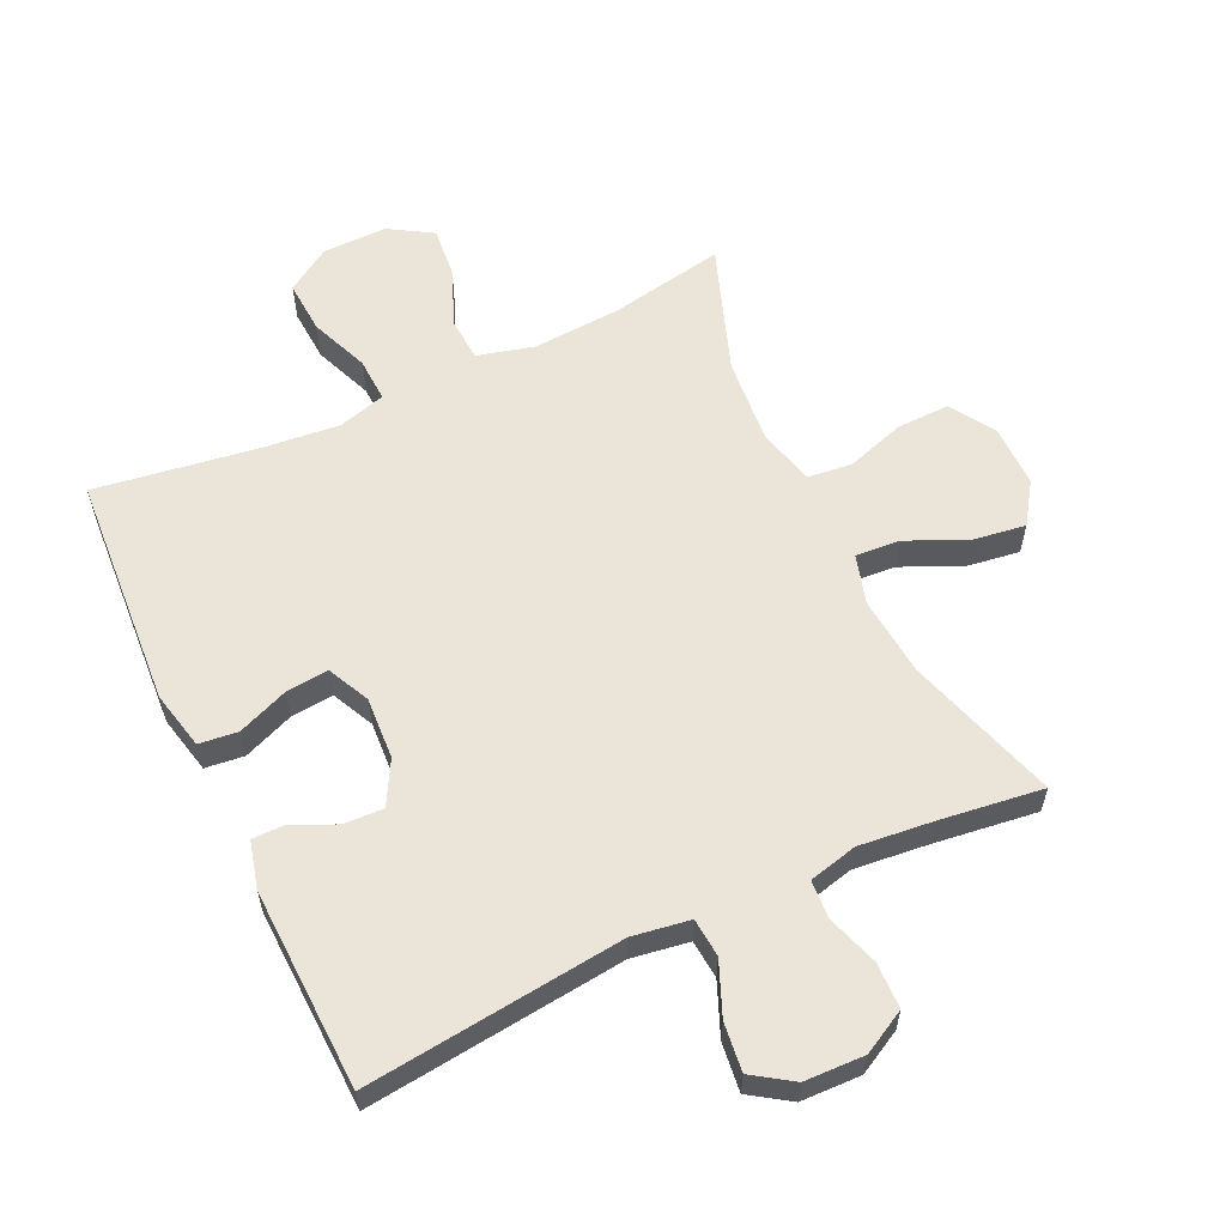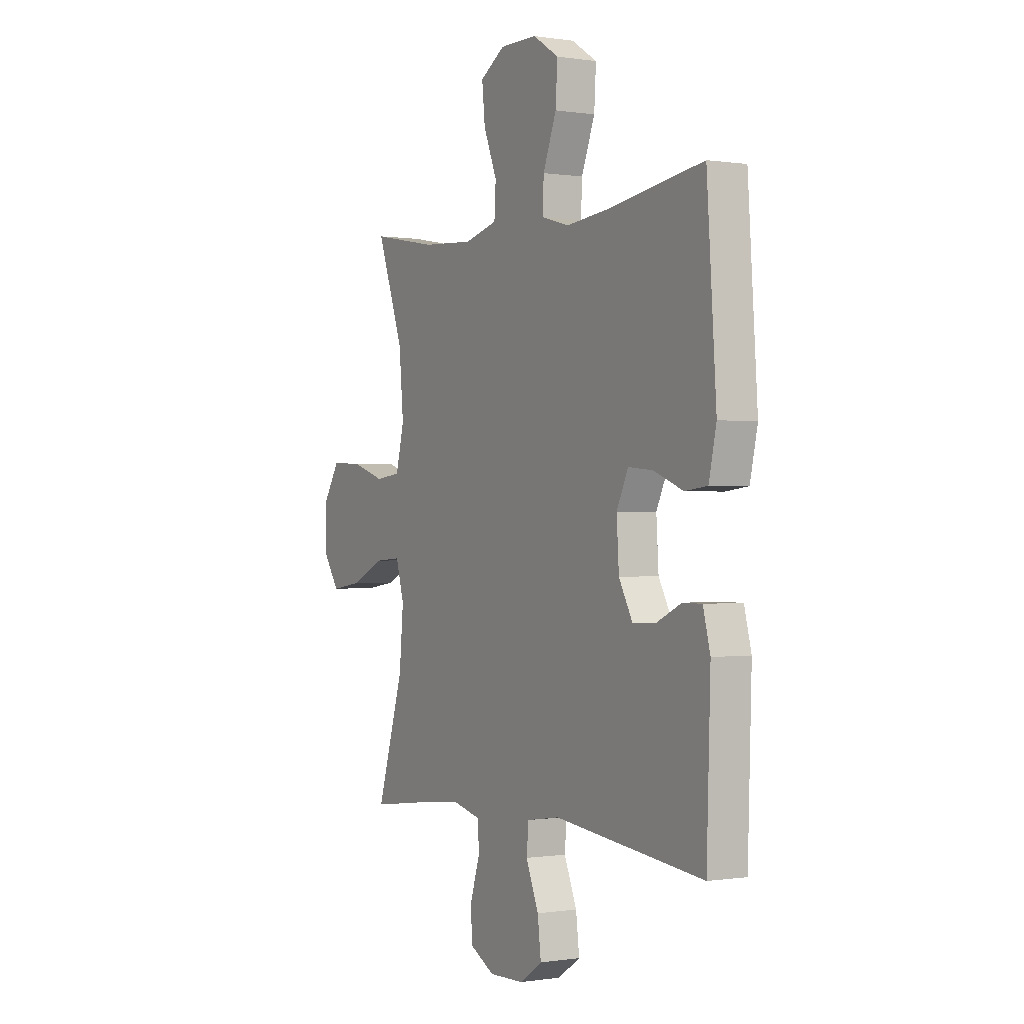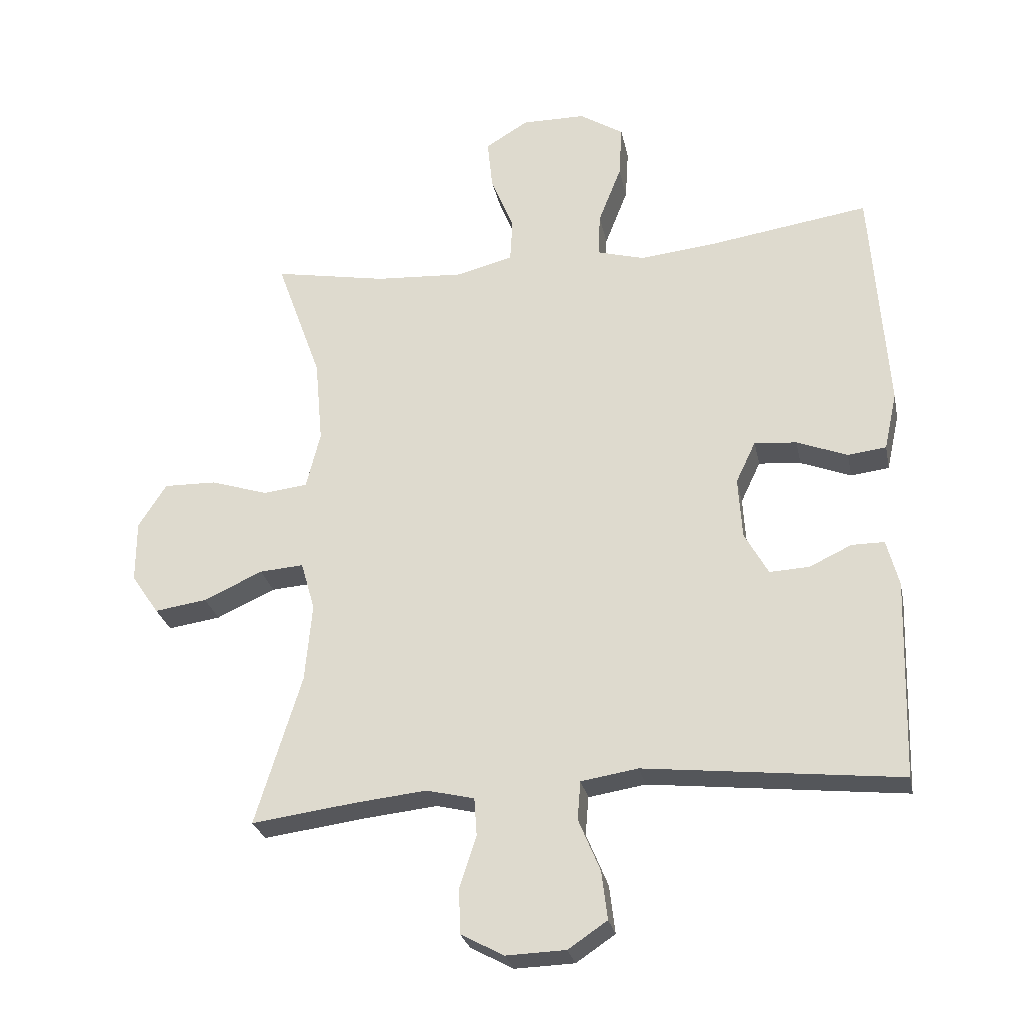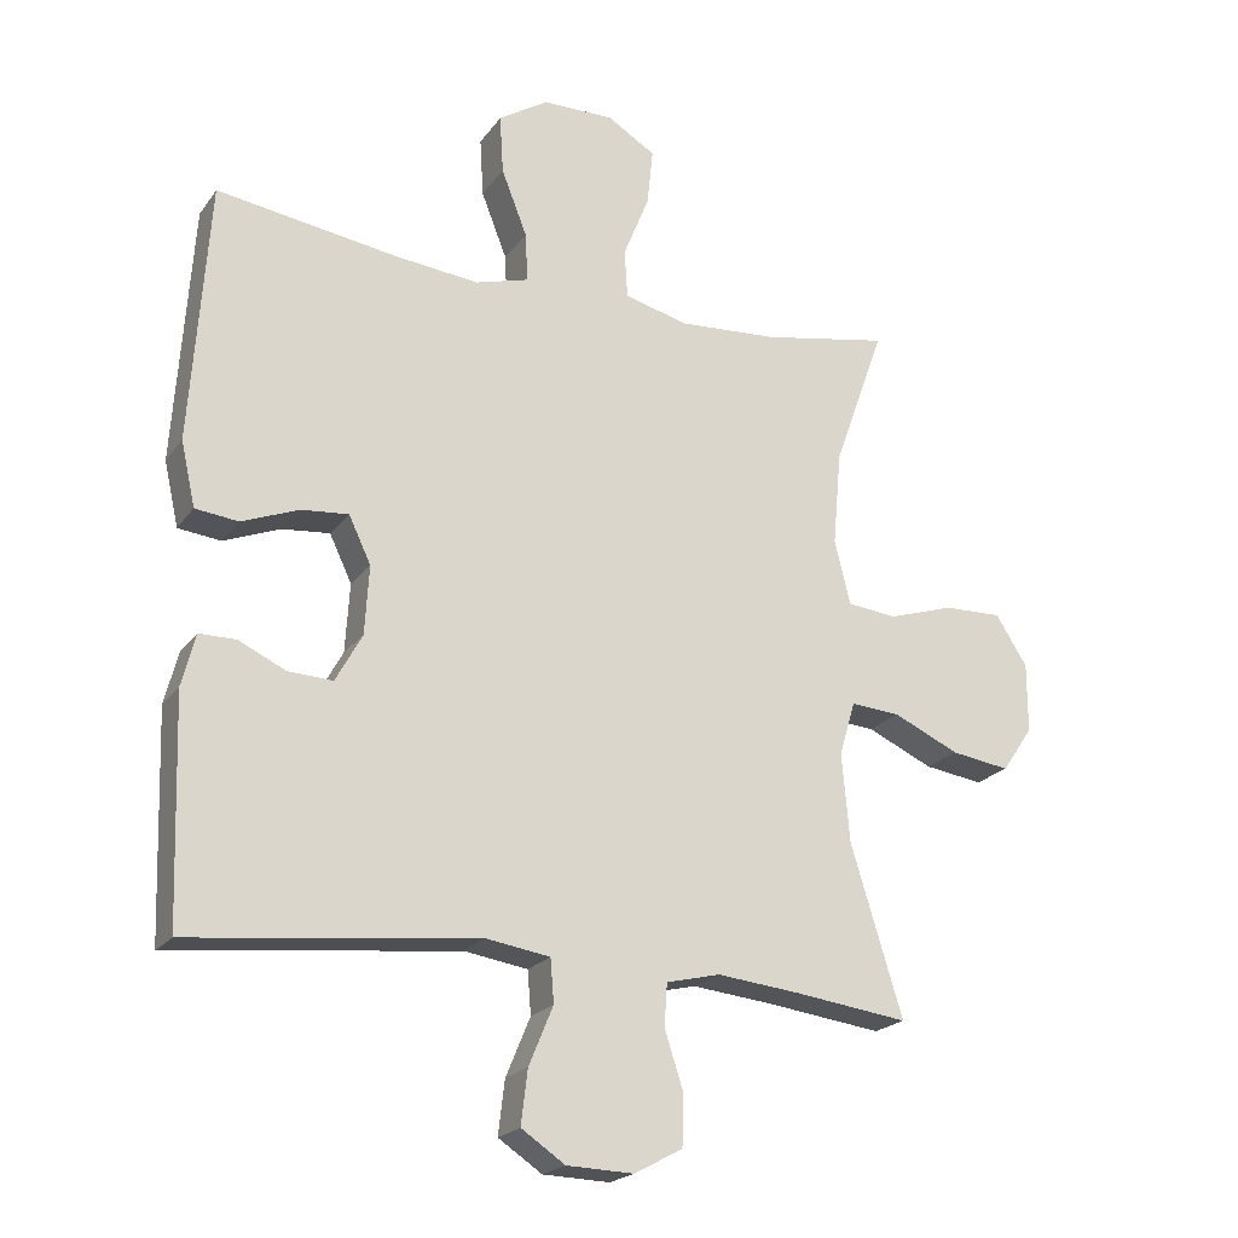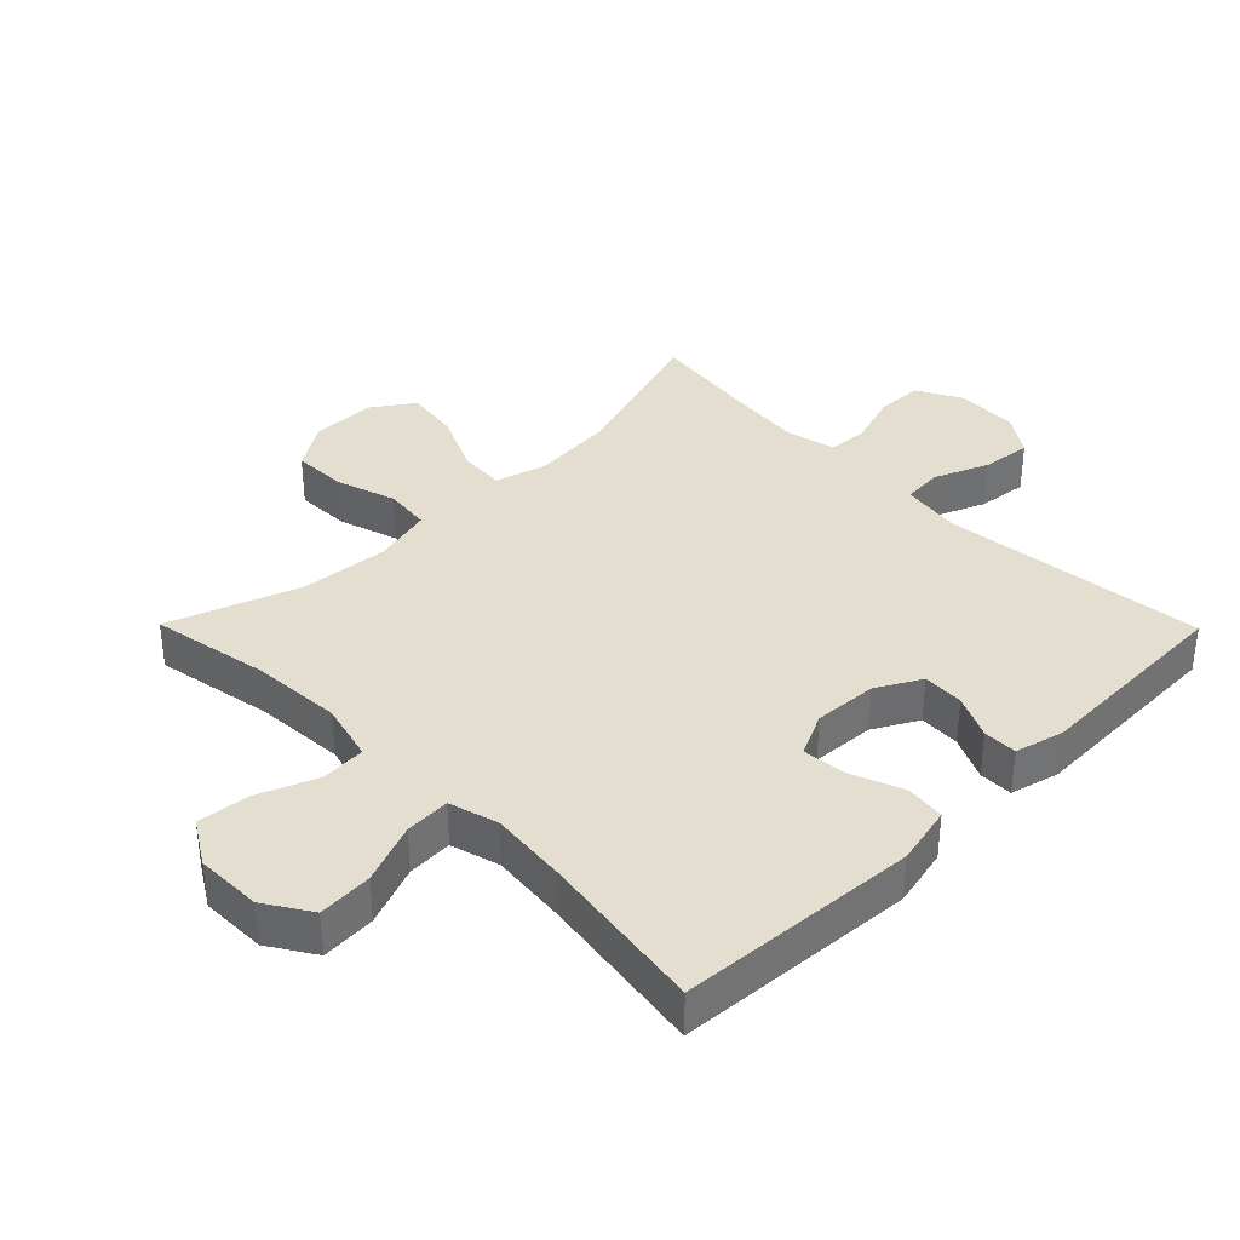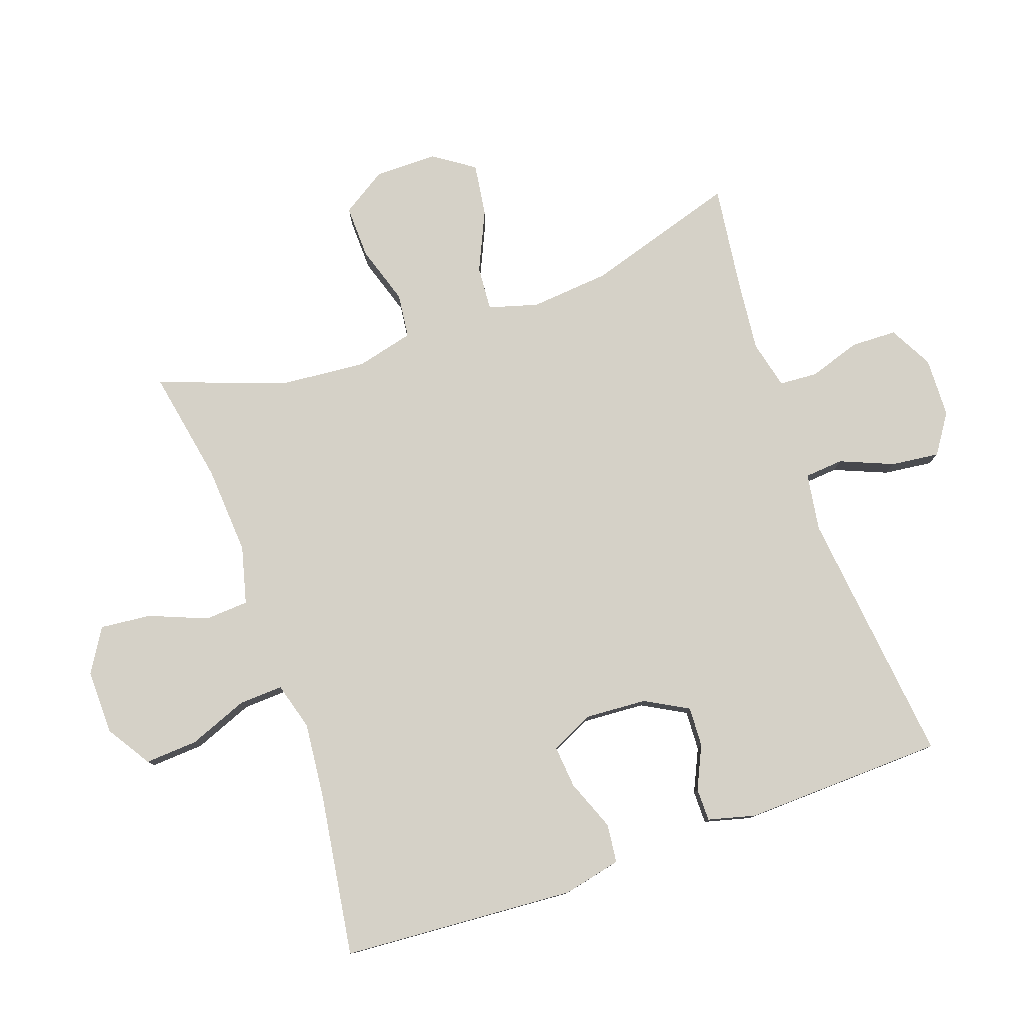
<metadata>
{"format":"obj","ext":"obj","renderer":"f3d","projection":"perspective","resolution":1024,"background":"white","views":[{"elev":59.0,"azim":154.7,"up":"+Y"},{"elev":-0.2,"azim":60.0,"up":"+Z"},{"elev":-27.1,"azim":11.5,"up":"+Z"},{"elev":-21.0,"azim":154.2,"up":"+Z"},{"elev":36.5,"azim":45.4,"up":"+Y"},{"elev":79.2,"azim":70.6,"up":"+Y"}]}
</metadata>
<code>
v 0.5 0.07 0.5
v 0.525 0.07 0.138
v 0.505 0.07 0.048
v 0.445 0.07 0.041
v 0.366 0.07 0.072
v 0.3 0.07 0.078
v 0.269 0.07 0.013
v 0.275 0.07 -0.083
v 0.312 0.07 -0.15
v 0.374 0.07 -0.147
v 0.44 0.07 -0.116
v 0.491 0.07 -0.116
v 0.51 0.07 -0.189
v 0.5 0.07 -0.5
v 0.101 0.07 -0.456
v 0.012 0.07 -0.47
v 0.007 0.07 -0.53
v 0.041 0.07 -0.612
v 0.05 0.07 -0.687
v -0.011 0.07 -0.728
v -0.104 0.07 -0.731
v -0.171 0.07 -0.695
v -0.173 0.07 -0.624
v -0.147 0.07 -0.544
v -0.151 0.07 -0.485
v -0.226 0.07 -0.467
v -0.34 0.07 -0.479
v -0.5 0.07 -0.5
v -0.428 0.07 -0.265
v -0.417 0.07 -0.142
v -0.439 0.07 -0.066
v -0.508 0.07 -0.071
v -0.6 0.07 -0.113
v -0.682 0.07 -0.125
v -0.725 0.07 -0.062
v -0.725 0.07 0.035
v -0.681 0.07 0.104
v -0.599 0.07 0.102
v -0.508 0.07 0.073
v -0.439 0.07 0.081
v -0.417 0.07 0.17
v -0.429 0.07 0.303
v -0.5 0.07 0.5
v -0.323 0.07 0.467
v -0.185 0.07 0.458
v -0.096 0.07 0.481
v -0.092 0.07 0.549
v -0.128 0.07 0.638
v -0.136 0.07 0.717
v -0.069 0.07 0.758
v 0.031 0.07 0.757
v 0.1 0.07 0.713
v 0.095 0.07 0.631
v 0.059 0.07 0.539
v 0.056 0.07 0.471
v 0.13 0.07 0.45
v 0.247 0.07 0.462
v 0.5 0 0.5
v 0.525 0 0.138
v 0.505 0 0.048
v 0.445 0 0.041
v 0.366 0 0.072
v 0.3 0 0.078
v 0.269 0 0.013
v 0.275 0 -0.083
v 0.312 0 -0.15
v 0.374 0 -0.147
v 0.44 0 -0.116
v 0.491 0 -0.116
v 0.51 0 -0.189
v 0.5 0 -0.5
v 0.101 0 -0.456
v 0.012 0 -0.47
v 0.007 0 -0.53
v 0.041 0 -0.612
v 0.05 0 -0.687
v -0.011 0 -0.728
v -0.104 0 -0.731
v -0.171 0 -0.695
v -0.173 0 -0.624
v -0.147 0 -0.544
v -0.151 0 -0.485
v -0.226 0 -0.467
v -0.34 0 -0.479
v -0.5 0 -0.5
v -0.428 0 -0.265
v -0.417 0 -0.142
v -0.439 0 -0.066
v -0.508 0 -0.071
v -0.6 0 -0.113
v -0.682 0 -0.125
v -0.725 0 -0.062
v -0.725 0 0.035
v -0.681 0 0.104
v -0.599 0 0.102
v -0.508 0 0.073
v -0.439 0 0.081
v -0.417 0 0.17
v -0.429 0 0.303
v -0.5 0 0.5
v -0.323 0 0.467
v -0.185 0 0.458
v -0.096 0 0.481
v -0.092 0 0.549
v -0.128 0 0.638
v -0.136 0 0.717
v -0.069 0 0.758
v 0.031 0 0.757
v 0.1 0 0.713
v 0.095 0 0.631
v 0.059 0 0.539
v 0.056 0 0.471
v 0.13 0 0.45
v 0.247 0 0.462
f 52 53 54
f 51 52 54
f 50 51 54
f 49 50 54
f 48 49 54
f 47 48 54
f 46 47 54 55
f 45 46 55 56
f 42 43 44
f 41 42 44 45
f 40 41 45 56
f 37 38 39
f 36 37 39
f 35 36 39
f 34 35 39
f 33 34 39
f 32 33 39
f 31 32 39 40
f 40 56 57
f 31 40 57
f 30 31 57
f 27 28 29
f 30 57 1
f 29 30 1
f 27 29 1
f 26 27 1
f 22 23 24
f 21 22 24
f 20 21 24
f 19 20 24
f 18 19 24
f 17 18 24
f 16 17 24 25
f 13 14 15
f 12 13 15
f 11 12 15
f 10 11 15
f 16 25 26
f 15 16 26
f 10 15 26
f 9 10 26
f 3 4 5
f 2 3 5
f 1 2 5
f 1 5 6
f 26 1 6 7
f 8 9 26
f 7 8 26
f 111 110 109
f 111 109 108
f 111 108 107
f 111 107 106
f 111 106 105
f 111 105 104
f 112 111 104 103
f 113 112 103 102
f 101 100 99
f 102 101 99 98
f 113 102 98 97
f 96 95 94
f 96 94 93
f 96 93 92
f 96 92 91
f 96 91 90
f 96 90 89
f 97 96 89 88
f 114 113 97
f 114 97 88
f 114 88 87
f 86 85 84
f 58 114 87
f 58 87 86
f 58 86 84
f 58 84 83
f 81 80 79
f 81 79 78
f 81 78 77
f 81 77 76
f 81 76 75
f 81 75 74
f 82 81 74 73
f 72 71 70
f 72 70 69
f 72 69 68
f 72 68 67
f 83 82 73
f 83 73 72
f 83 72 67
f 83 67 66
f 62 61 60
f 62 60 59
f 62 59 58
f 63 62 58
f 64 63 58 83
f 83 66 65
f 83 65 64
f 1 58 59 2
f 2 59 60 3
f 3 60 61 4
f 4 61 62 5
f 5 62 63 6
f 6 63 64 7
f 7 64 65 8
f 8 65 66 9
f 9 66 67 10
f 10 67 68 11
f 11 68 69 12
f 12 69 70 13
f 13 70 71 14
f 14 71 72 15
f 15 72 73 16
f 16 73 74 17
f 17 74 75 18
f 18 75 76 19
f 19 76 77 20
f 20 77 78 21
f 21 78 79 22
f 22 79 80 23
f 23 80 81 24
f 24 81 82 25
f 25 82 83 26
f 26 83 84 27
f 27 84 85 28
f 28 85 86 29
f 29 86 87 30
f 30 87 88 31
f 31 88 89 32
f 32 89 90 33
f 33 90 91 34
f 34 91 92 35
f 35 92 93 36
f 36 93 94 37
f 37 94 95 38
f 38 95 96 39
f 39 96 97 40
f 40 97 98 41
f 41 98 99 42
f 42 99 100 43
f 43 100 101 44
f 44 101 102 45
f 45 102 103 46
f 46 103 104 47
f 47 104 105 48
f 48 105 106 49
f 49 106 107 50
f 50 107 108 51
f 51 108 109 52
f 52 109 110 53
f 53 110 111 54
f 54 111 112 55
f 55 112 113 56
f 56 113 114 57
f 57 114 58 1

</code>
